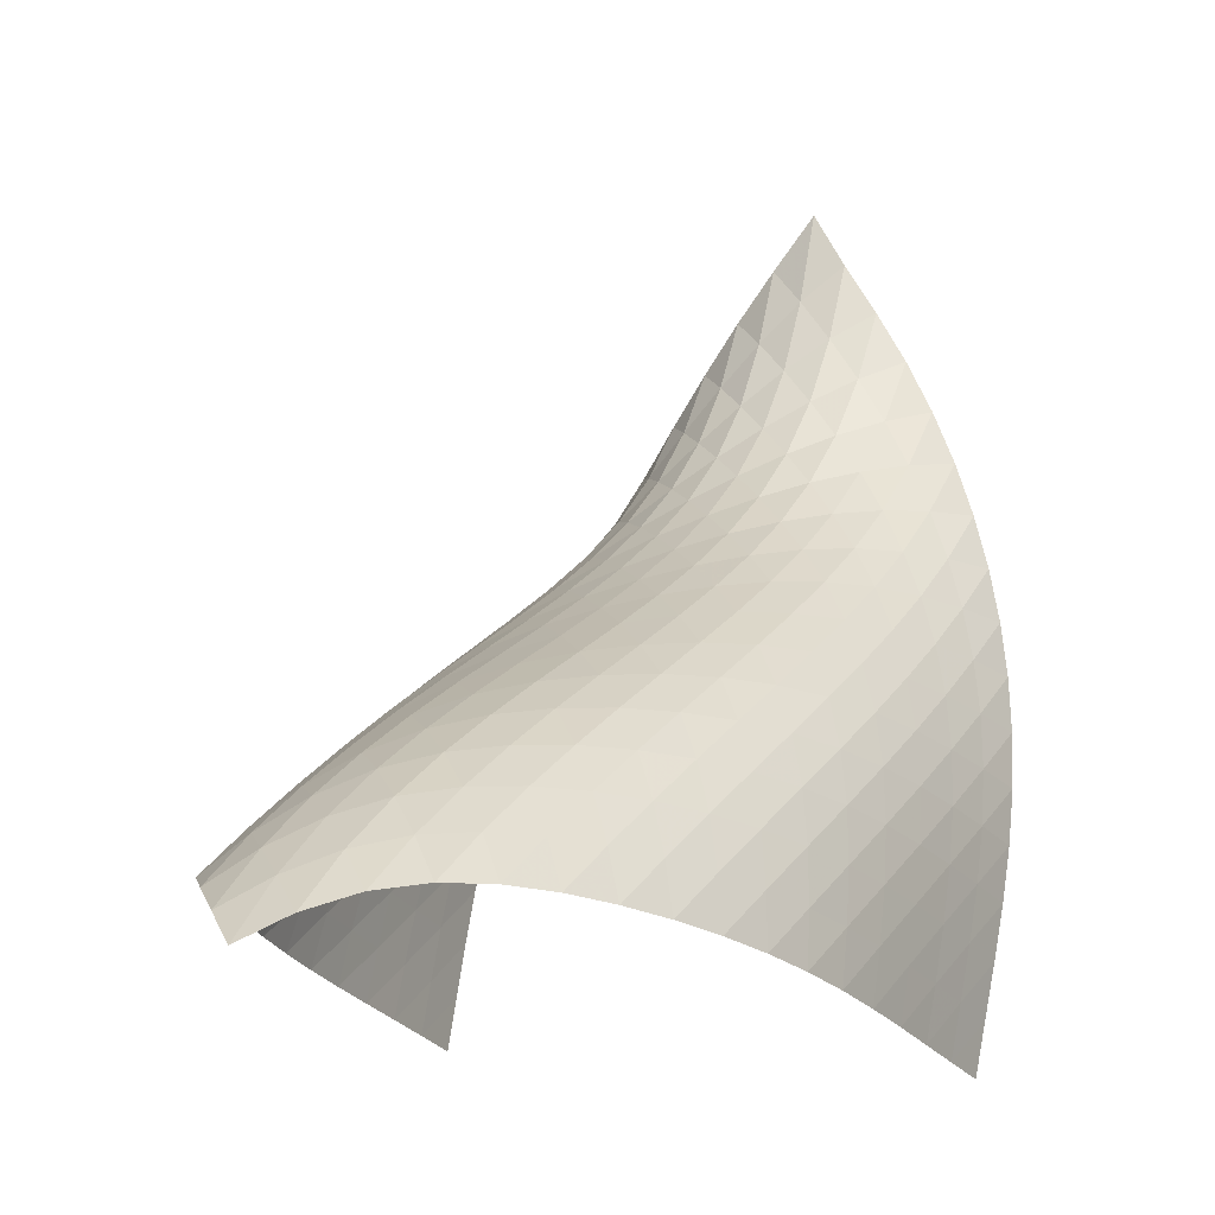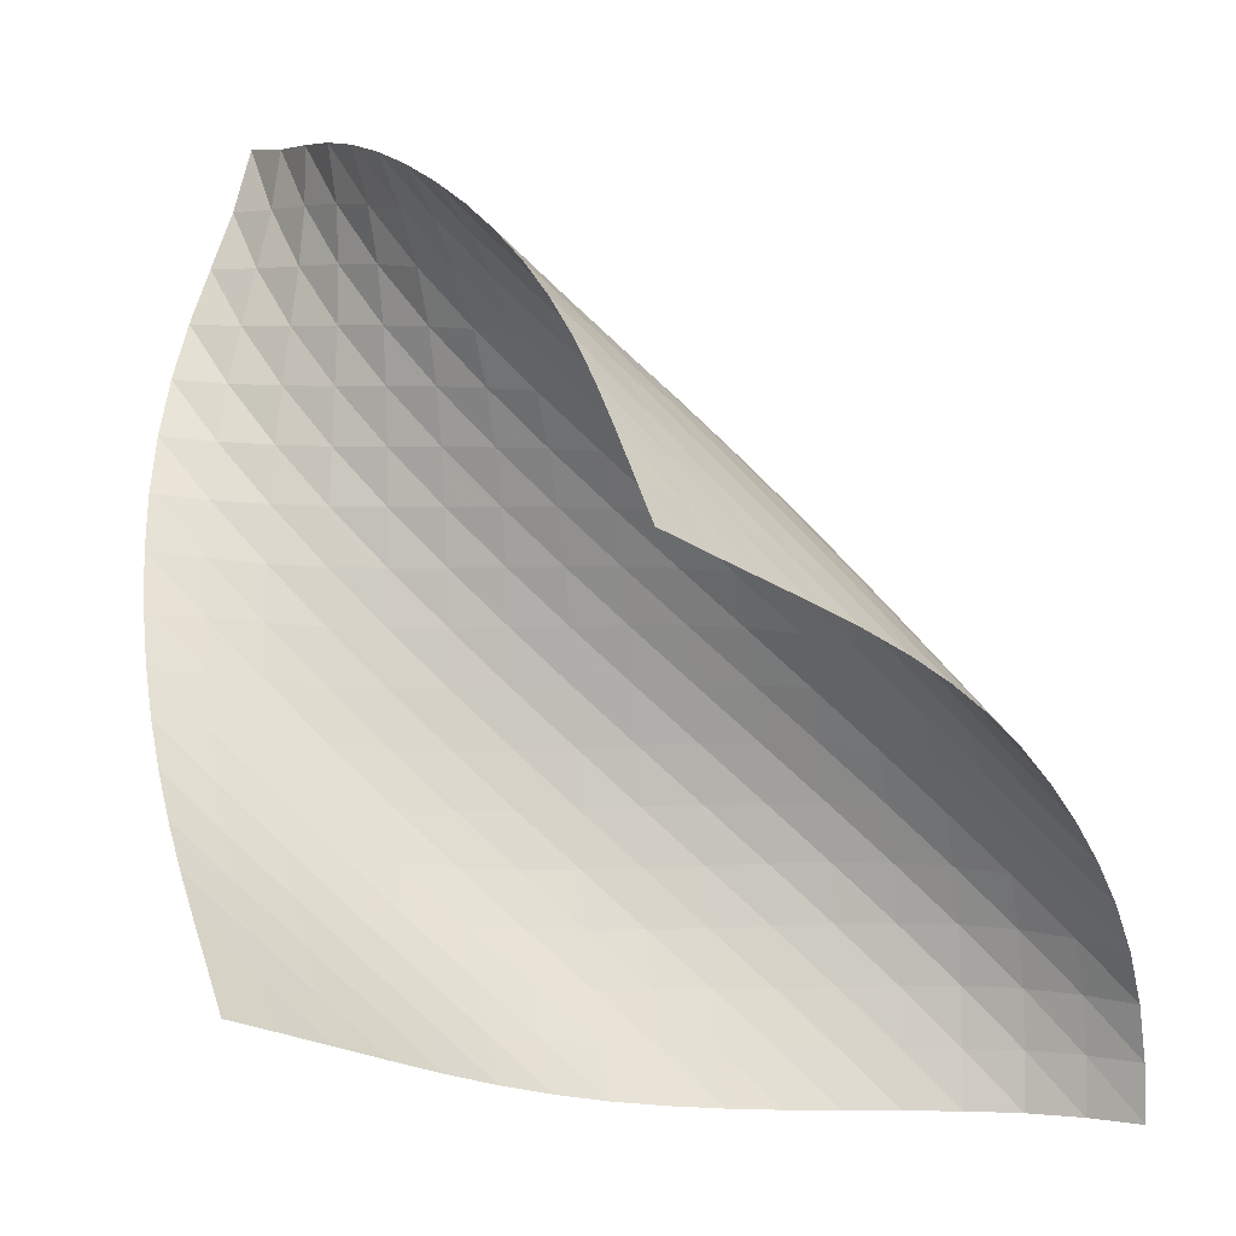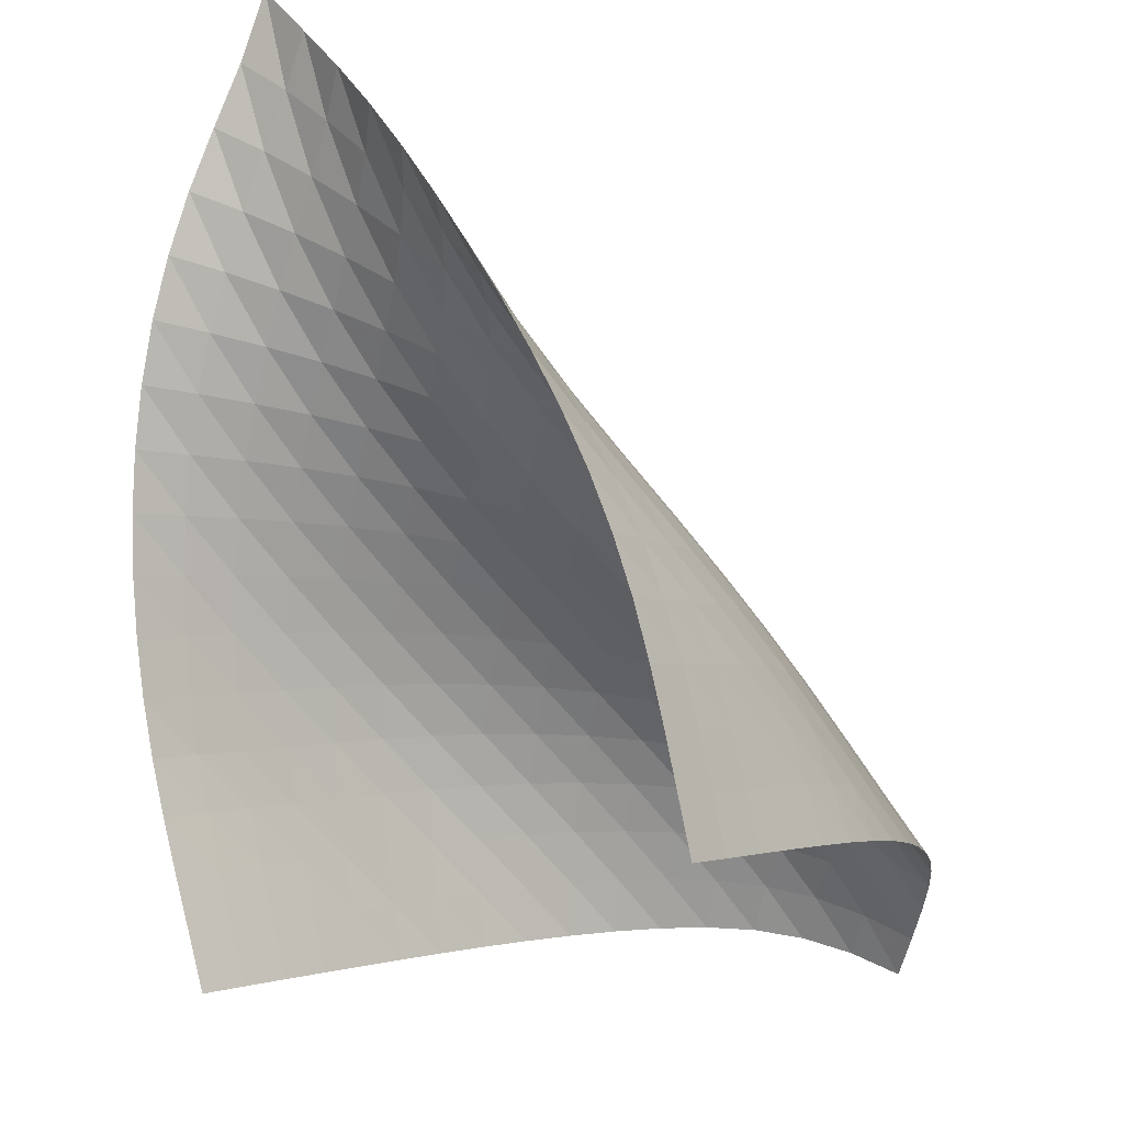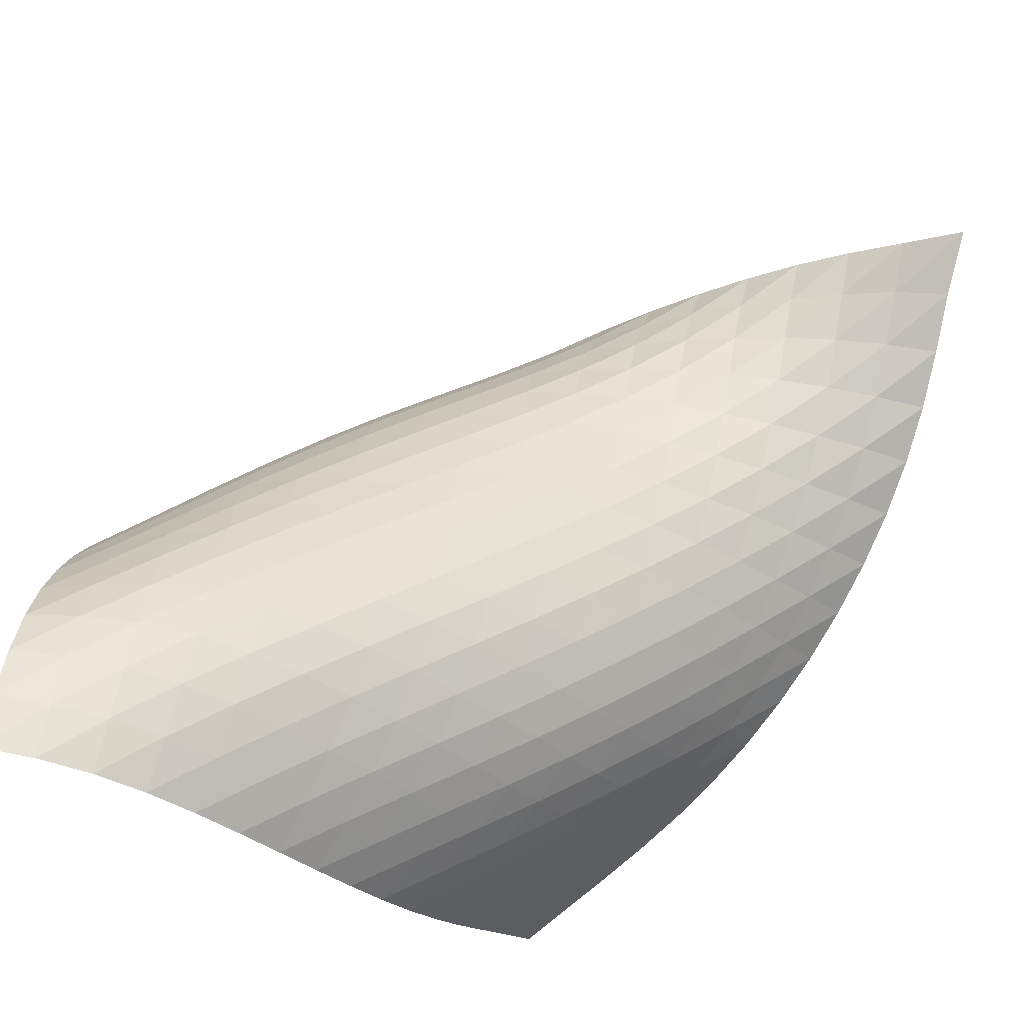
<metadata>
{"format":"obj","ext":"obj","renderer":"f3d","projection":"perspective","resolution":1024,"background":"white","views":[{"elev":-2.9,"azim":163.9,"up":"+Y"},{"elev":-59.0,"azim":7.7,"up":"+Y"},{"elev":-25.9,"azim":-6.2,"up":"+Y"},{"elev":-56.4,"azim":144.6,"up":"+Z"}]}
</metadata>
<code>
v -6.497 -0.02941 6.497
v -0.8624 -12.54 6.691
v -6.691 -12.54 0.8624
v 4.096 -10.32 -4.096
v -6.909 -11.78 1.047
v -7.128 -11.01 1.232
v -7.341 -10.24 1.429
v -7.536 -9.473 1.652
v -7.703 -8.698 1.913
v -7.835 -7.922 2.216
v -7.928 -7.144 2.561
v -7.979 -6.363 2.941
v -7.984 -5.577 3.346
v -7.935 -4.786 3.767
v -7.826 -3.992 4.193
v -7.651 -3.199 4.619
v -7.409 -2.414 5.044
v -7.11 -1.641 5.476
v -6.782 -0.8672 5.944
v -5.944 -0.8672 6.782
v -5.476 -1.641 7.11
v -5.044 -2.414 7.409
v -4.619 -3.199 7.651
v -4.193 -3.992 7.826
v -3.767 -4.786 7.935
v -3.346 -5.577 7.984
v -2.941 -6.363 7.979
v -2.561 -7.144 7.928
v -2.216 -7.922 7.835
v -1.913 -8.698 7.703
v -1.652 -9.473 7.536
v -1.429 -10.24 7.341
v -1.232 -11.01 7.128
v -1.047 -11.78 6.909
v -0.3477 -12.25 6.13
v 0.1715 -11.97 5.574
v 0.6914 -11.69 5.018
v 1.202 -11.41 4.452
v 1.69 -11.13 3.866
v 2.144 -10.86 3.249
v 2.556 -10.61 2.6
v 2.921 -10.37 1.918
v 3.243 -10.16 1.21
v 3.525 -9.965 0.4802
v 3.769 -9.806 -0.2671
v 3.968 -9.696 -1.032
v 4.109 -9.664 -1.815
v 4.179 -9.747 -2.603
v 4.17 -9.971 -3.371
v 3.371 -9.971 -4.17
v 2.603 -9.747 -4.179
v 1.815 -9.664 -4.109
v 1.032 -9.696 -3.968
v 0.2671 -9.806 -3.769
v -0.4802 -9.965 -3.525
v -1.21 -10.16 -3.243
v -1.918 -10.37 -2.921
v -2.6 -10.61 -2.556
v -3.249 -10.86 -2.144
v -3.866 -11.13 -1.69
v -4.452 -11.41 -1.202
v -5.018 -11.69 -0.6914
v -5.574 -11.97 -0.1715
v -6.13 -12.25 0.3477
v -6.147 -1.414 6.147
v -6.402 -2.041 5.578
v -6.653 -2.695 5.048
v -6.87 -3.368 4.536
v -7.041 -4.056 4.033
v -7.163 -4.754 3.539
v -7.238 -5.464 3.06
v -7.265 -6.186 2.604
v -7.248 -6.921 2.181
v -7.187 -7.668 1.799
v -7.083 -8.426 1.464
v -6.938 -9.191 1.178
v -6.76 -9.959 0.9362
v -6.559 -10.73 0.7266
v -6.346 -11.49 0.5345
v -5.578 -2.041 6.402
v -5.743 -2.519 5.743
v -5.928 -3.046 5.121
v -6.104 -3.601 4.523
v -6.256 -4.177 3.941
v -6.379 -4.773 3.373
v -6.47 -5.393 2.826
v -6.526 -6.042 2.309
v -6.542 -6.721 1.832
v -6.515 -7.43 1.405
v -6.442 -8.165 1.032
v -6.325 -8.916 0.7164
v -6.169 -9.678 0.4512
v -5.984 -10.44 0.2247
v -5.782 -11.21 0.02143
v -5.048 -2.695 6.653
v -5.121 -3.046 5.928
v -5.233 -3.449 5.233
v -5.357 -3.888 4.562
v -5.478 -4.354 3.908
v -5.589 -4.847 3.271
v -5.685 -5.372 2.656
v -5.759 -5.938 2.074
v -5.805 -6.552 1.536
v -5.811 -7.213 1.053
v -5.773 -7.915 0.6327
v -5.688 -8.649 0.2778
v -5.56 -9.401 -0.01792
v -5.398 -10.16 -0.2674
v -5.214 -10.92 -0.4873
v -4.536 -3.368 6.87
v -4.523 -3.601 6.104
v -4.562 -3.888 5.357
v -4.631 -4.219 4.631
v -4.714 -4.583 3.921
v -4.801 -4.979 3.228
v -4.889 -5.411 2.554
v -4.969 -5.891 1.91
v -5.033 -6.428 1.308
v -5.07 -7.029 0.7622
v -5.067 -7.688 0.2849
v -5.018 -8.394 -0.1196
v -4.923 -9.131 -0.4555
v -4.789 -9.885 -0.7364
v -4.629 -10.65 -0.9803
v -4.033 -4.056 7.041
v -3.941 -4.177 6.256
v -3.908 -4.354 5.478
v -3.921 -4.583 4.714
v -3.963 -4.855 3.963
v -4.023 -5.164 3.228
v -4.092 -5.511 2.508
v -4.167 -5.906 1.812
v -4.237 -6.364 1.152
v -4.293 -6.893 0.544
v -4.32 -7.497 0.00341
v -4.306 -8.164 -0.4596
v -4.247 -8.877 -0.8457
v -4.148 -9.618 -1.167
v -4.018 -10.37 -1.443
v -3.539 -4.754 7.163
v -3.373 -4.773 6.379
v -3.271 -4.847 5.589
v -3.228 -4.979 4.801
v -3.228 -5.164 4.023
v -3.256 -5.394 3.256
v -3.303 -5.665 2.502
v -3.363 -5.983 1.767
v -3.429 -6.362 1.059
v -3.492 -6.816 0.3949
v -3.539 -7.353 -0.2079
v -3.555 -7.969 -0.7338
v -3.532 -8.648 -1.178
v -3.469 -9.368 -1.548
v -3.372 -10.11 -1.865
v -3.06 -5.464 7.238
v -2.826 -5.393 6.47
v -2.656 -5.372 5.685
v -2.554 -5.411 4.889
v -2.508 -5.511 4.092
v -2.502 -5.665 3.303
v -2.524 -5.866 2.524
v -2.565 -6.114 1.759
v -2.619 -6.42 1.014
v -2.679 -6.798 0.3032
v -2.736 -7.263 -0.3556
v -2.774 -7.819 -0.943
v -2.781 -8.453 -1.448
v -2.752 -9.143 -1.873
v -2.69 -9.867 -2.237
v -2.604 -6.186 7.265
v -2.309 -6.042 6.526
v -2.074 -5.938 5.759
v -1.91 -5.891 4.969
v -1.812 -5.906 4.167
v -1.767 -5.983 3.363
v -1.759 -6.114 2.565
v -1.776 -6.296 1.776
v -1.813 -6.532 1.003
v -1.864 -6.838 0.2552
v -1.921 -7.23 -0.4511
v -1.972 -7.718 -1.095
v -2.003 -8.299 -1.66
v -2.005 -8.95 -2.143
v -1.976 -9.647 -2.558
v -2.181 -6.921 7.248
v -1.832 -6.721 6.542
v -1.536 -6.552 5.805
v -1.308 -6.428 5.033
v -1.152 -6.364 4.237
v -1.059 -6.362 3.429
v -1.014 -6.42 2.619
v -1.003 -6.532 1.813
v -1.018 -6.701 1.018
v -1.053 -6.935 0.2403
v -1.102 -7.253 -0.5054
v -1.158 -7.671 -1.199
v -1.205 -8.189 -1.821
v -1.233 -8.793 -2.363
v -1.235 -9.456 -2.831
v -1.799 -7.668 7.187
v -1.405 -7.43 6.515
v -1.053 -7.213 5.811
v -0.7622 -7.029 5.07
v -0.544 -6.893 4.293
v -0.3949 -6.816 3.492
v -0.3032 -6.798 2.679
v -0.2552 -6.838 1.864
v -0.2403 -6.935 1.053
v -0.2523 -7.097 0.2523
v -0.287 -7.339 -0.5259
v -0.3383 -7.681 -1.264
v -0.3949 -8.131 -1.939
v -0.4434 -8.678 -2.538
v -0.4737 -9.298 -3.062
v -1.464 -8.426 7.083
v -1.032 -8.165 6.442
v -0.6327 -7.915 5.773
v -0.2849 -7.688 5.067
v -0.00341 -7.497 4.32
v 0.2079 -7.353 3.539
v 0.3556 -7.263 2.736
v 0.4511 -7.23 1.921
v 0.5054 -7.253 1.102
v 0.5259 -7.339 0.287
v 0.5158 -7.503 -0.5158
v 0.4787 -7.763 -1.291
v 0.4227 -8.134 -2.015
v 0.3605 -8.613 -2.671
v 0.3052 -9.18 -3.253
v -1.178 -9.191 6.938
v -0.7164 -8.916 6.325
v -0.2778 -8.649 5.688
v 0.1196 -8.394 5.018
v 0.4596 -8.164 4.306
v 0.7338 -7.969 3.555
v 0.943 -7.819 2.774
v 1.095 -7.718 1.972
v 1.199 -7.671 1.158
v 1.264 -7.681 0.3383
v 1.291 -7.763 -0.4787
v 1.281 -7.936 -1.281
v 1.239 -8.22 -2.048
v 1.174 -8.62 -2.758
v 1.1 -9.121 -3.397
v -0.9362 -9.959 6.76
v -0.4512 -9.678 6.169
v 0.01792 -9.401 5.56
v 0.4555 -9.131 4.923
v 0.8457 -8.877 4.247
v 1.178 -8.648 3.532
v 1.448 -8.453 2.781
v 1.66 -8.299 2.003
v 1.821 -8.189 1.205
v 1.939 -8.131 0.3949
v 2.015 -8.134 -0.4227
v 2.048 -8.22 -1.239
v 2.036 -8.413 -2.036
v 1.984 -8.726 -2.791
v 1.905 -9.152 -3.483
v -0.7266 -10.73 6.559
v -0.2247 -10.44 5.984
v 0.2674 -10.16 5.398
v 0.7364 -9.885 4.789
v 1.167 -9.618 4.148
v 1.548 -9.368 3.469
v 1.873 -9.143 2.752
v 2.143 -8.95 2.005
v 2.363 -8.793 1.233
v 2.538 -8.678 0.4434
v 2.671 -8.613 -0.3605
v 2.758 -8.62 -1.174
v 2.791 -8.726 -1.984
v 2.769 -8.954 -2.769
v 2.702 -9.303 -3.504
v -0.5345 -11.49 6.346
v -0.02143 -11.21 5.782
v 0.4873 -10.92 5.214
v 0.9803 -10.65 4.629
v 1.443 -10.37 4.018
v 1.865 -10.11 3.372
v 2.237 -9.867 2.69
v 2.558 -9.647 1.976
v 2.831 -9.456 1.235
v 3.062 -9.298 0.4737
v 3.253 -9.18 -0.3052
v 3.397 -9.121 -1.1
v 3.483 -9.152 -1.905
v 3.504 -9.303 -2.702
v 3.461 -9.586 -3.461
f 289 49 4
f 289 4 50
f 5 79 64
f 5 64 3
f 79 94 63
f 79 63 64
f 94 109 62
f 94 62 63
f 109 124 61
f 109 61 62
f 124 139 60
f 124 60 61
f 139 154 59
f 139 59 60
f 154 169 58
f 154 58 59
f 169 184 57
f 169 57 58
f 184 199 56
f 184 56 57
f 199 214 55
f 199 55 56
f 214 229 54
f 214 54 55
f 229 244 53
f 229 53 54
f 244 259 52
f 244 52 53
f 259 274 51
f 259 51 52
f 274 289 50
f 274 50 51
f 1 20 65
f 1 65 19
f 19 65 66
f 19 66 18
f 18 66 67
f 18 67 17
f 17 67 68
f 17 68 16
f 16 68 69
f 16 69 15
f 15 69 70
f 15 70 14
f 14 70 71
f 14 71 13
f 13 71 72
f 13 72 12
f 12 72 73
f 12 73 11
f 11 73 74
f 11 74 10
f 10 74 75
f 10 75 9
f 9 75 76
f 9 76 8
f 8 76 77
f 8 77 7
f 7 77 78
f 7 78 6
f 6 78 79
f 6 79 5
f 20 21 80
f 20 80 65
f 65 80 81
f 65 81 66
f 66 81 82
f 66 82 67
f 67 82 83
f 67 83 68
f 68 83 84
f 68 84 69
f 69 84 85
f 69 85 70
f 70 85 86
f 70 86 71
f 71 86 87
f 71 87 72
f 72 87 88
f 72 88 73
f 73 88 89
f 73 89 74
f 74 89 90
f 74 90 75
f 75 90 91
f 75 91 76
f 76 91 92
f 76 92 77
f 77 92 93
f 77 93 78
f 78 93 94
f 78 94 79
f 21 22 95
f 21 95 80
f 80 95 96
f 80 96 81
f 81 96 97
f 81 97 82
f 82 97 98
f 82 98 83
f 83 98 99
f 83 99 84
f 84 99 100
f 84 100 85
f 85 100 101
f 85 101 86
f 86 101 102
f 86 102 87
f 87 102 103
f 87 103 88
f 88 103 104
f 88 104 89
f 89 104 105
f 89 105 90
f 90 105 106
f 90 106 91
f 91 106 107
f 91 107 92
f 92 107 108
f 92 108 93
f 93 108 109
f 93 109 94
f 22 23 110
f 22 110 95
f 95 110 111
f 95 111 96
f 96 111 112
f 96 112 97
f 97 112 113
f 97 113 98
f 98 113 114
f 98 114 99
f 99 114 115
f 99 115 100
f 100 115 116
f 100 116 101
f 101 116 117
f 101 117 102
f 102 117 118
f 102 118 103
f 103 118 119
f 103 119 104
f 104 119 120
f 104 120 105
f 105 120 121
f 105 121 106
f 106 121 122
f 106 122 107
f 107 122 123
f 107 123 108
f 108 123 124
f 108 124 109
f 23 24 125
f 23 125 110
f 110 125 126
f 110 126 111
f 111 126 127
f 111 127 112
f 112 127 128
f 112 128 113
f 113 128 129
f 113 129 114
f 114 129 130
f 114 130 115
f 115 130 131
f 115 131 116
f 116 131 132
f 116 132 117
f 117 132 133
f 117 133 118
f 118 133 134
f 118 134 119
f 119 134 135
f 119 135 120
f 120 135 136
f 120 136 121
f 121 136 137
f 121 137 122
f 122 137 138
f 122 138 123
f 123 138 139
f 123 139 124
f 24 25 140
f 24 140 125
f 125 140 141
f 125 141 126
f 126 141 142
f 126 142 127
f 127 142 143
f 127 143 128
f 128 143 144
f 128 144 129
f 129 144 145
f 129 145 130
f 130 145 146
f 130 146 131
f 131 146 147
f 131 147 132
f 132 147 148
f 132 148 133
f 133 148 149
f 133 149 134
f 134 149 150
f 134 150 135
f 135 150 151
f 135 151 136
f 136 151 152
f 136 152 137
f 137 152 153
f 137 153 138
f 138 153 154
f 138 154 139
f 25 26 155
f 25 155 140
f 140 155 156
f 140 156 141
f 141 156 157
f 141 157 142
f 142 157 158
f 142 158 143
f 143 158 159
f 143 159 144
f 144 159 160
f 144 160 145
f 145 160 161
f 145 161 146
f 146 161 162
f 146 162 147
f 147 162 163
f 147 163 148
f 148 163 164
f 148 164 149
f 149 164 165
f 149 165 150
f 150 165 166
f 150 166 151
f 151 166 167
f 151 167 152
f 152 167 168
f 152 168 153
f 153 168 169
f 153 169 154
f 26 27 170
f 26 170 155
f 155 170 171
f 155 171 156
f 156 171 172
f 156 172 157
f 157 172 173
f 157 173 158
f 158 173 174
f 158 174 159
f 159 174 175
f 159 175 160
f 160 175 176
f 160 176 161
f 161 176 177
f 161 177 162
f 162 177 178
f 162 178 163
f 163 178 179
f 163 179 164
f 164 179 180
f 164 180 165
f 165 180 181
f 165 181 166
f 166 181 182
f 166 182 167
f 167 182 183
f 167 183 168
f 168 183 184
f 168 184 169
f 27 28 185
f 27 185 170
f 170 185 186
f 170 186 171
f 171 186 187
f 171 187 172
f 172 187 188
f 172 188 173
f 173 188 189
f 173 189 174
f 174 189 190
f 174 190 175
f 175 190 191
f 175 191 176
f 176 191 192
f 176 192 177
f 177 192 193
f 177 193 178
f 178 193 194
f 178 194 179
f 179 194 195
f 179 195 180
f 180 195 196
f 180 196 181
f 181 196 197
f 181 197 182
f 182 197 198
f 182 198 183
f 183 198 199
f 183 199 184
f 28 29 200
f 28 200 185
f 185 200 201
f 185 201 186
f 186 201 202
f 186 202 187
f 187 202 203
f 187 203 188
f 188 203 204
f 188 204 189
f 189 204 205
f 189 205 190
f 190 205 206
f 190 206 191
f 191 206 207
f 191 207 192
f 192 207 208
f 192 208 193
f 193 208 209
f 193 209 194
f 194 209 210
f 194 210 195
f 195 210 211
f 195 211 196
f 196 211 212
f 196 212 197
f 197 212 213
f 197 213 198
f 198 213 214
f 198 214 199
f 29 30 215
f 29 215 200
f 200 215 216
f 200 216 201
f 201 216 217
f 201 217 202
f 202 217 218
f 202 218 203
f 203 218 219
f 203 219 204
f 204 219 220
f 204 220 205
f 205 220 221
f 205 221 206
f 206 221 222
f 206 222 207
f 207 222 223
f 207 223 208
f 208 223 224
f 208 224 209
f 209 224 225
f 209 225 210
f 210 225 226
f 210 226 211
f 211 226 227
f 211 227 212
f 212 227 228
f 212 228 213
f 213 228 229
f 213 229 214
f 30 31 230
f 30 230 215
f 215 230 231
f 215 231 216
f 216 231 232
f 216 232 217
f 217 232 233
f 217 233 218
f 218 233 234
f 218 234 219
f 219 234 235
f 219 235 220
f 220 235 236
f 220 236 221
f 221 236 237
f 221 237 222
f 222 237 238
f 222 238 223
f 223 238 239
f 223 239 224
f 224 239 240
f 224 240 225
f 225 240 241
f 225 241 226
f 226 241 242
f 226 242 227
f 227 242 243
f 227 243 228
f 228 243 244
f 228 244 229
f 31 32 245
f 31 245 230
f 230 245 246
f 230 246 231
f 231 246 247
f 231 247 232
f 232 247 248
f 232 248 233
f 233 248 249
f 233 249 234
f 234 249 250
f 234 250 235
f 235 250 251
f 235 251 236
f 236 251 252
f 236 252 237
f 237 252 253
f 237 253 238
f 238 253 254
f 238 254 239
f 239 254 255
f 239 255 240
f 240 255 256
f 240 256 241
f 241 256 257
f 241 257 242
f 242 257 258
f 242 258 243
f 243 258 259
f 243 259 244
f 32 33 260
f 32 260 245
f 245 260 261
f 245 261 246
f 246 261 262
f 246 262 247
f 247 262 263
f 247 263 248
f 248 263 264
f 248 264 249
f 249 264 265
f 249 265 250
f 250 265 266
f 250 266 251
f 251 266 267
f 251 267 252
f 252 267 268
f 252 268 253
f 253 268 269
f 253 269 254
f 254 269 270
f 254 270 255
f 255 270 271
f 255 271 256
f 256 271 272
f 256 272 257
f 257 272 273
f 257 273 258
f 258 273 274
f 258 274 259
f 33 34 275
f 33 275 260
f 260 275 276
f 260 276 261
f 261 276 277
f 261 277 262
f 262 277 278
f 262 278 263
f 263 278 279
f 263 279 264
f 264 279 280
f 264 280 265
f 265 280 281
f 265 281 266
f 266 281 282
f 266 282 267
f 267 282 283
f 267 283 268
f 268 283 284
f 268 284 269
f 269 284 285
f 269 285 270
f 270 285 286
f 270 286 271
f 271 286 287
f 271 287 272
f 272 287 288
f 272 288 273
f 273 288 289
f 273 289 274
f 34 2 35
f 34 35 275
f 275 35 36
f 275 36 276
f 276 36 37
f 276 37 277
f 277 37 38
f 277 38 278
f 278 38 39
f 278 39 279
f 279 39 40
f 279 40 280
f 280 40 41
f 280 41 281
f 281 41 42
f 281 42 282
f 282 42 43
f 282 43 283
f 283 43 44
f 283 44 284
f 284 44 45
f 284 45 285
f 285 45 46
f 285 46 286
f 286 46 47
f 286 47 287
f 287 47 48
f 287 48 288
f 288 48 49
f 288 49 289

</code>
